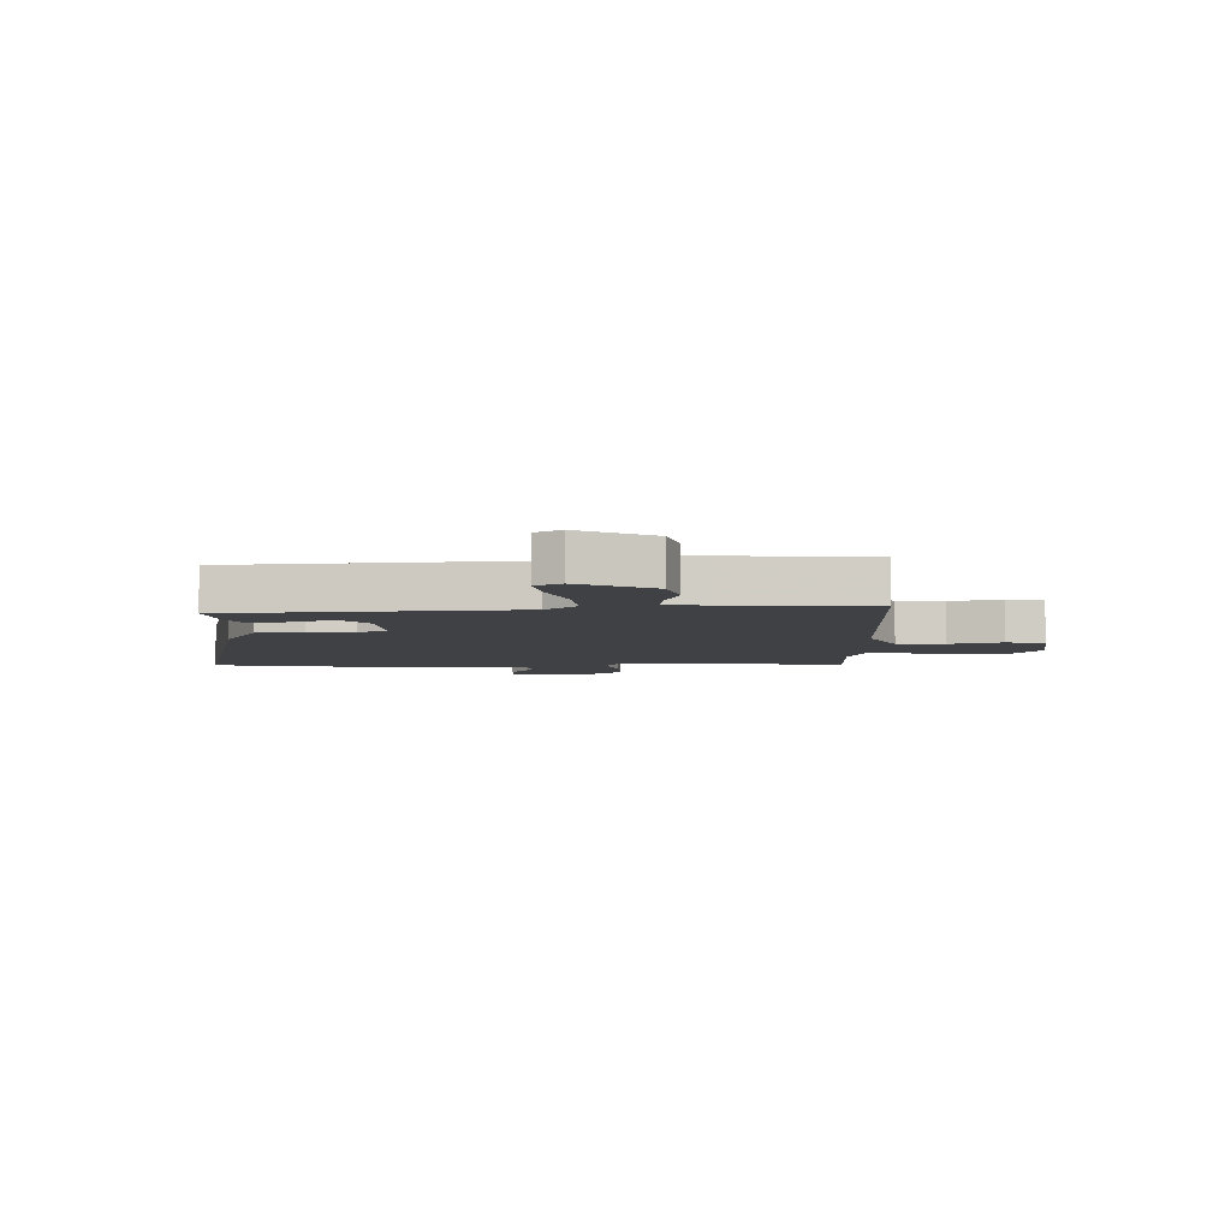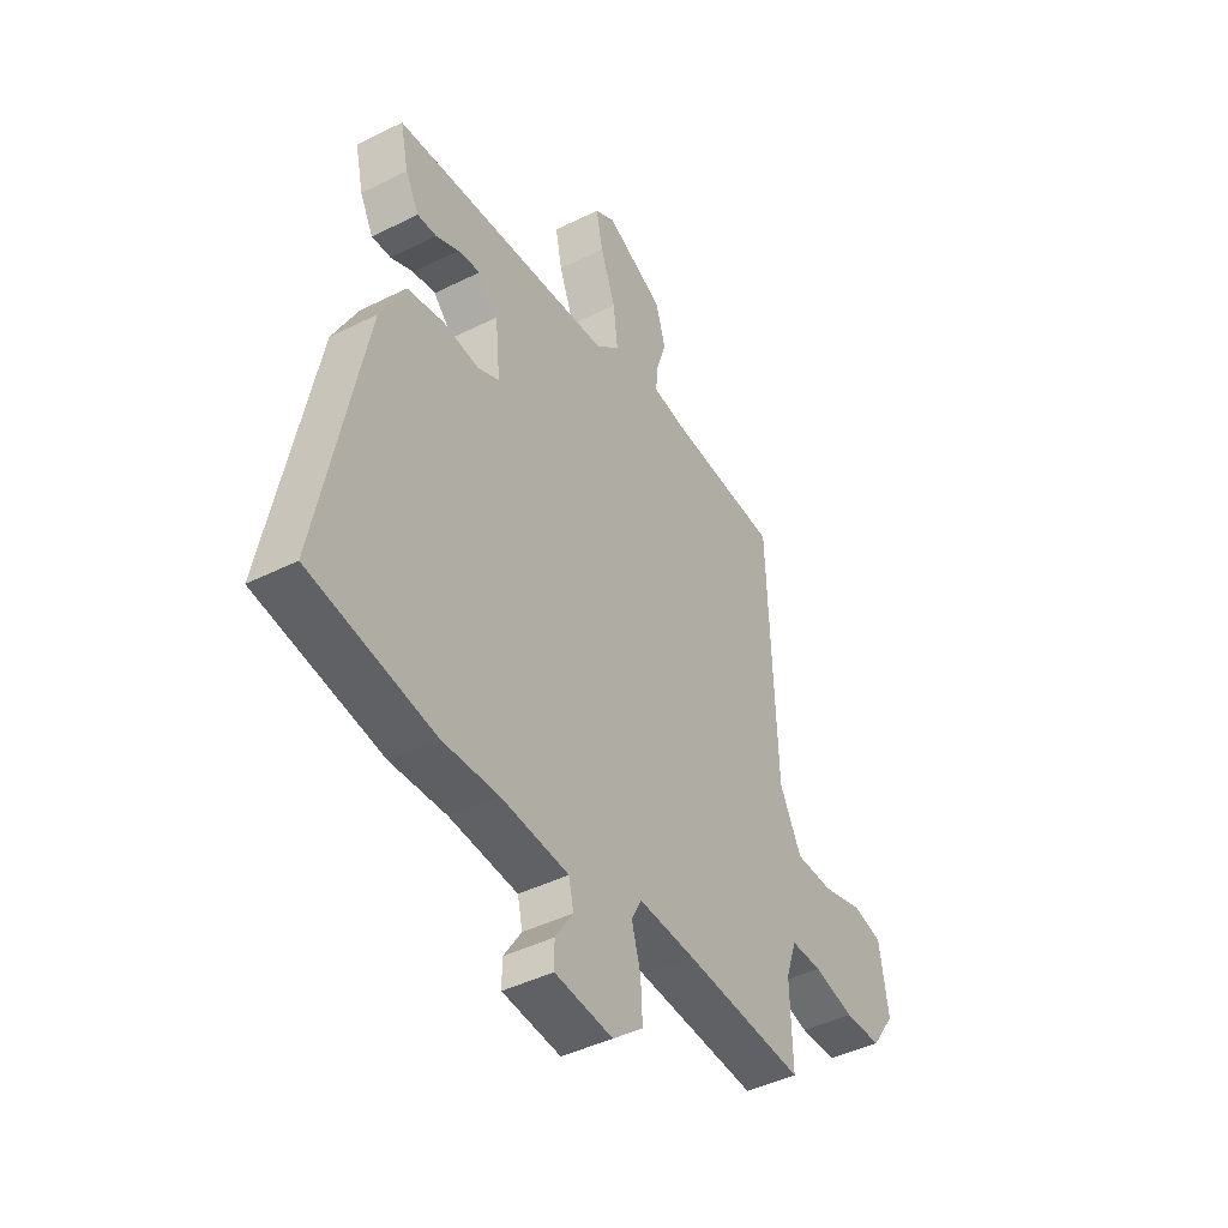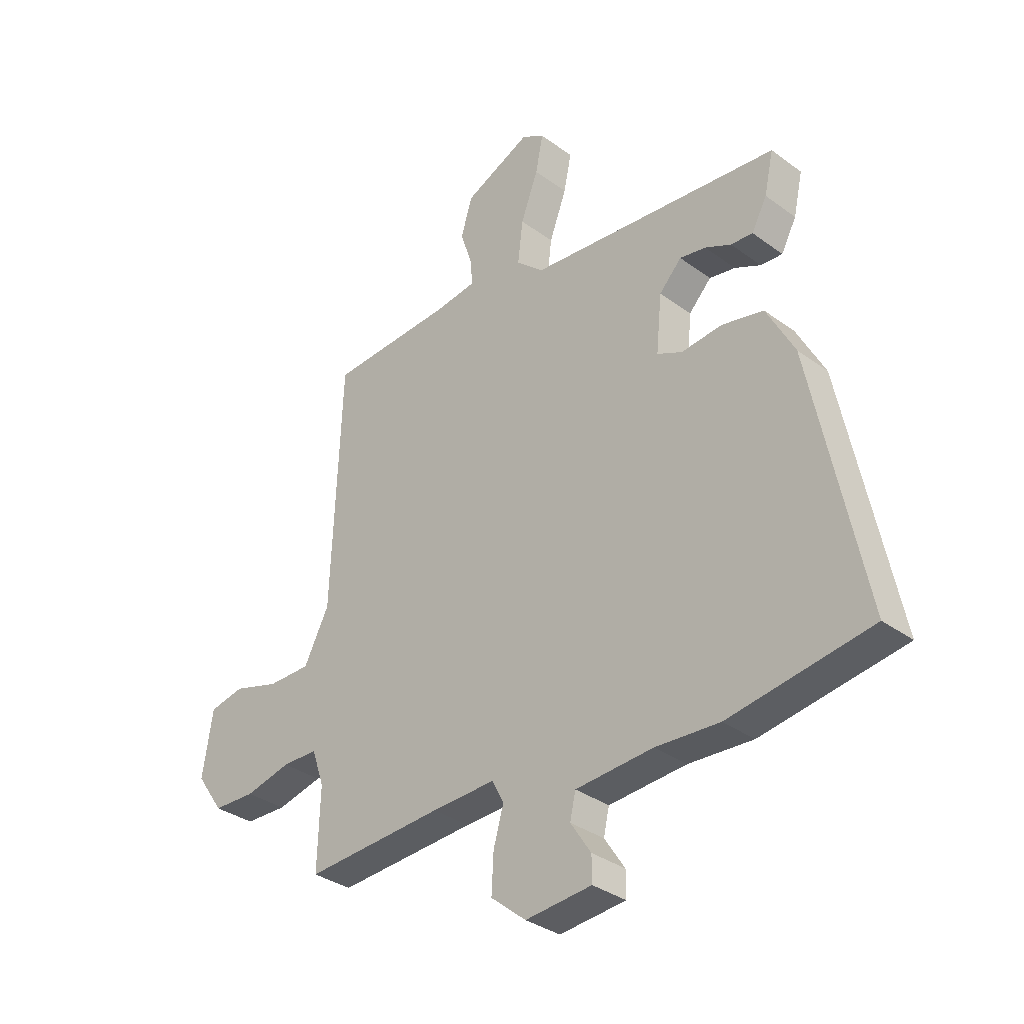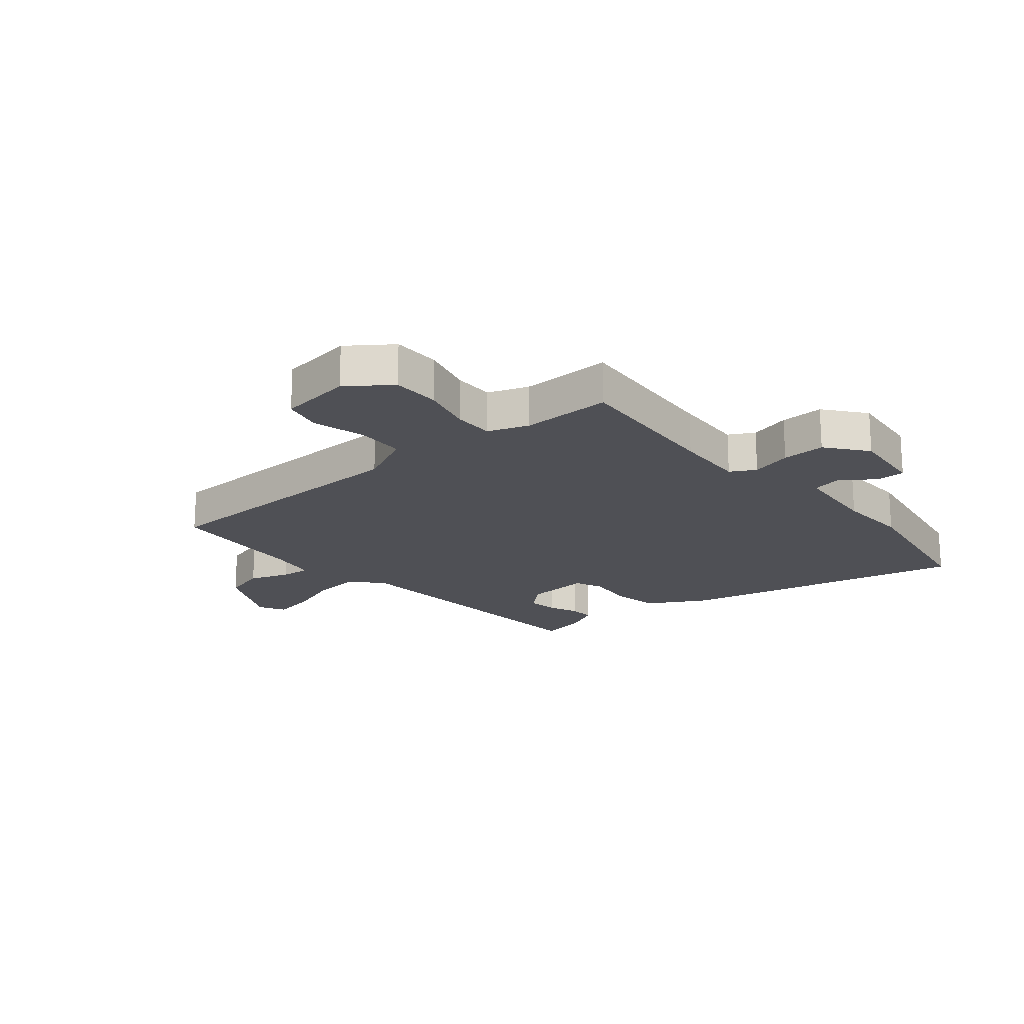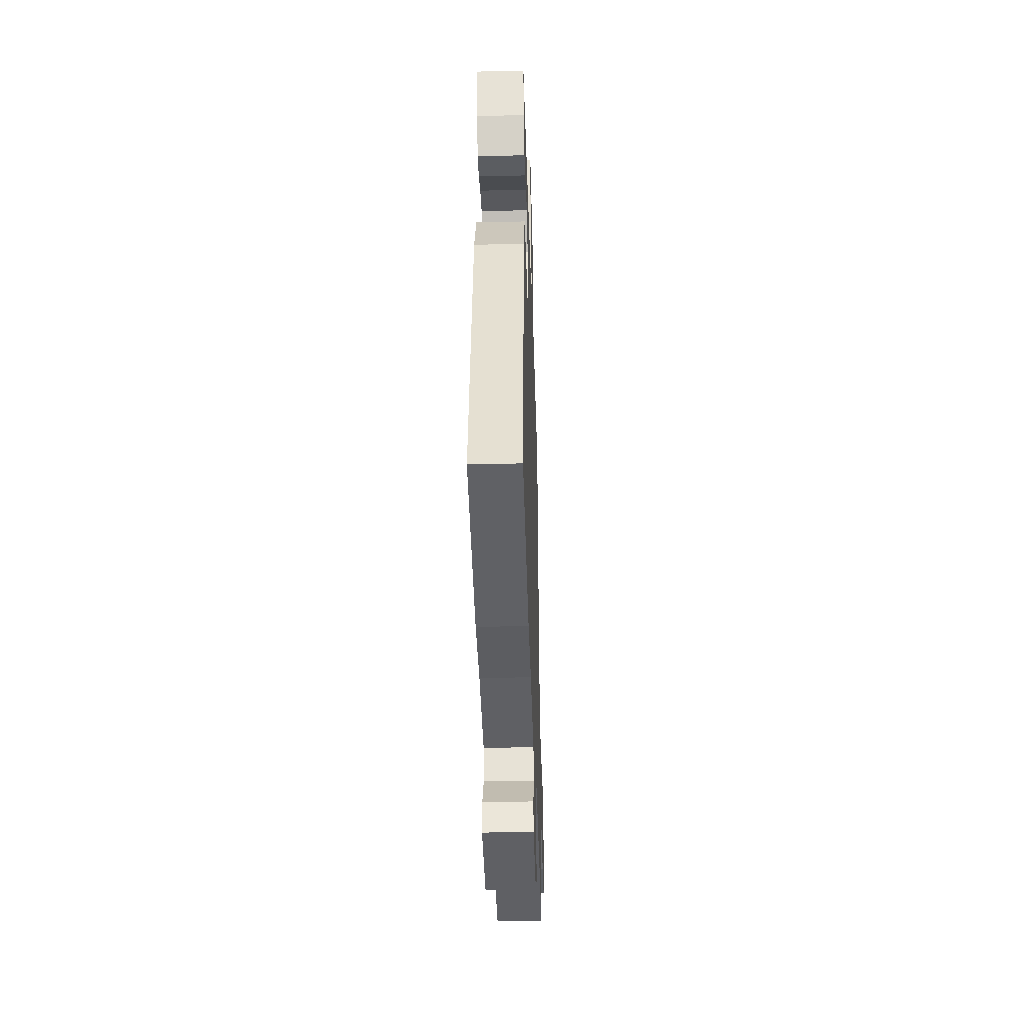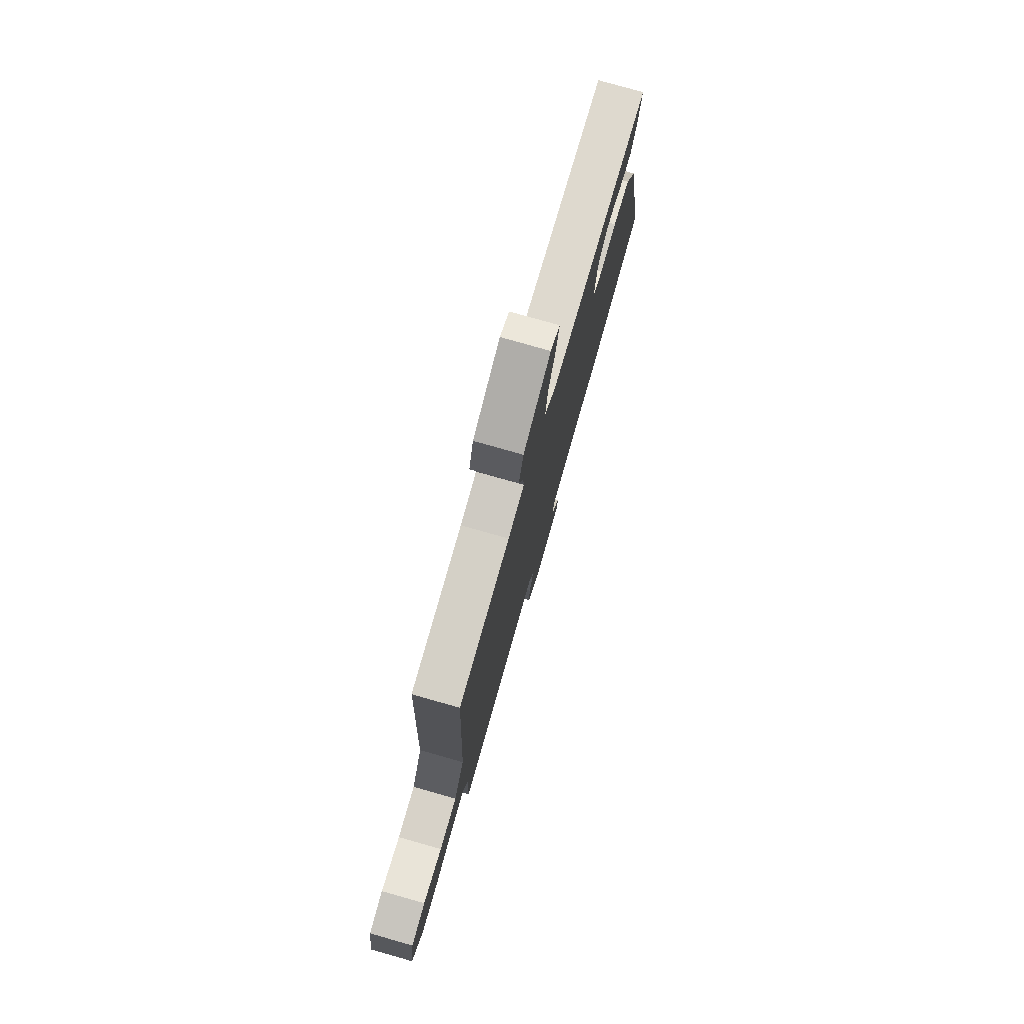
<metadata>
{"format":"obj","ext":"obj","renderer":"f3d","projection":"perspective","resolution":1024,"background":"white","views":[{"elev":-5.9,"azim":0.1,"up":"+Y"},{"elev":-43.5,"azim":-59.5,"up":"+Z"},{"elev":-33.7,"azim":-135.0,"up":"+Z"},{"elev":-19.3,"azim":128.8,"up":"+Y"},{"elev":-40.1,"azim":-88.3,"up":"+Z"},{"elev":77.4,"azim":105.9,"up":"+Z"}]}
</metadata>
<code>
v -0.479 0.07 0.41
v 0.016 0.07 0.459
v 0.07 0.07 0.507
v 0.06 0.07 0.591
v 0.026 0.07 0.682
v 0.011 0.07 0.755
v 0.056 0.07 0.781
v 0.187 0.07 0.721
v 0.209 0.07 0.647
v 0.186 0.07 0.576
v 0.182 0.07 0.526
v 0.26 0.07 0.515
v 0.507 0.07 0.502
v 0.526 0.07 0.024
v 0.575 0.07 -0.072
v 0.659 0.07 -0.072
v 0.75 0.07 -0.045
v 0.818 0.07 -0.059
v 0.838 0.07 -0.186
v 0.785 0.07 -0.262
v 0.702 0.07 -0.265
v 0.612 0.07 -0.244
v 0.542 0.07 -0.245
v 0.518 0.07 -0.316
v 0.523 0.07 -0.472
v 0.251 0.07 -0.457
v 0.126 0.07 -0.453
v 0.103 0.07 -0.497
v 0.123 0.07 -0.567
v 0.127 0.07 -0.642
v 0.058 0.07 -0.699
v -0.072 0.07 -0.688
v -0.072 0.07 -0.639
v -0.032 0.07 -0.578
v -0.043 0.07 -0.529
v -0.195 0.07 -0.519
v -0.32 0.07 -0.527
v -0.598 0.07 -0.485
v -0.497 0.07 0.014
v -0.442 0.07 0.118
v -0.36 0.07 0.136
v -0.28 0.07 0.128
v -0.231 0.07 0.151
v -0.242 0.07 0.263
v -0.286 0.07 0.309
v -0.337 0.07 0.3
v -0.388 0.07 0.276
v -0.431 0.07 0.273
v -0.461 0.07 0.329
v -0.479 0 0.41
v 0.016 0 0.459
v 0.07 0 0.507
v 0.06 0 0.591
v 0.026 0 0.682
v 0.011 0 0.755
v 0.056 0 0.781
v 0.187 0 0.721
v 0.209 0 0.647
v 0.186 0 0.576
v 0.182 0 0.526
v 0.26 0 0.515
v 0.507 0 0.502
v 0.526 0 0.024
v 0.575 0 -0.072
v 0.659 0 -0.072
v 0.75 0 -0.045
v 0.818 0 -0.059
v 0.838 0 -0.186
v 0.785 0 -0.262
v 0.702 0 -0.265
v 0.612 0 -0.244
v 0.542 0 -0.245
v 0.518 0 -0.316
v 0.523 0 -0.472
v 0.251 0 -0.457
v 0.126 0 -0.453
v 0.103 0 -0.497
v 0.123 0 -0.567
v 0.127 0 -0.642
v 0.058 0 -0.699
v -0.072 0 -0.688
v -0.072 0 -0.639
v -0.032 0 -0.578
v -0.043 0 -0.529
v -0.195 0 -0.519
v -0.32 0 -0.527
v -0.598 0 -0.485
v -0.497 0 0.014
v -0.442 0 0.118
v -0.36 0 0.136
v -0.28 0 0.128
v -0.231 0 0.151
v -0.242 0 0.263
v -0.286 0 0.309
v -0.337 0 0.3
v -0.388 0 0.276
v -0.431 0 0.273
v -0.461 0 0.329
f 46 47 48 49
f 45 46 49 1
f 39 40 41 42
f 39 42 43
f 36 37 38 39
f 35 36 39 43
f 31 32 33 34
f 31 34 35
f 28 29 30 31
f 28 31 35 43
f 24 25 26
f 23 24 26 27
f 19 20 21 22
f 19 22 23
f 16 17 18 19
f 15 16 19 23
f 14 15 23 27
f 12 13 14 27
f 7 8 9 10
f 7 10 11
f 4 5 6 7
f 3 4 7 11
f 2 3 11 12
f 45 1 2
f 44 45 2 12
f 28 43 44
f 12 27 28 44
f 98 97 96 95
f 50 98 95 94
f 91 90 89 88
f 92 91 88
f 88 87 86 85
f 92 88 85 84
f 83 82 81 80
f 84 83 80
f 80 79 78 77
f 92 84 80 77
f 75 74 73
f 76 75 73 72
f 71 70 69 68
f 72 71 68
f 68 67 66 65
f 72 68 65 64
f 76 72 64 63
f 76 63 62 61
f 59 58 57 56
f 60 59 56
f 56 55 54 53
f 60 56 53 52
f 61 60 52 51
f 51 50 94
f 61 51 94 93
f 93 92 77
f 93 77 76 61
f 1 50 51 2
f 2 51 52 3
f 3 52 53 4
f 4 53 54 5
f 5 54 55 6
f 6 55 56 7
f 7 56 57 8
f 8 57 58 9
f 9 58 59 10
f 10 59 60 11
f 11 60 61 12
f 12 61 62 13
f 13 62 63 14
f 14 63 64 15
f 15 64 65 16
f 16 65 66 17
f 17 66 67 18
f 18 67 68 19
f 19 68 69 20
f 20 69 70 21
f 21 70 71 22
f 22 71 72 23
f 23 72 73 24
f 24 73 74 25
f 25 74 75 26
f 26 75 76 27
f 27 76 77 28
f 28 77 78 29
f 29 78 79 30
f 30 79 80 31
f 31 80 81 32
f 32 81 82 33
f 33 82 83 34
f 34 83 84 35
f 35 84 85 36
f 36 85 86 37
f 37 86 87 38
f 38 87 88 39
f 39 88 89 40
f 40 89 90 41
f 41 90 91 42
f 42 91 92 43
f 43 92 93 44
f 44 93 94 45
f 45 94 95 46
f 46 95 96 47
f 47 96 97 48
f 48 97 98 49
f 49 98 50 1

</code>
